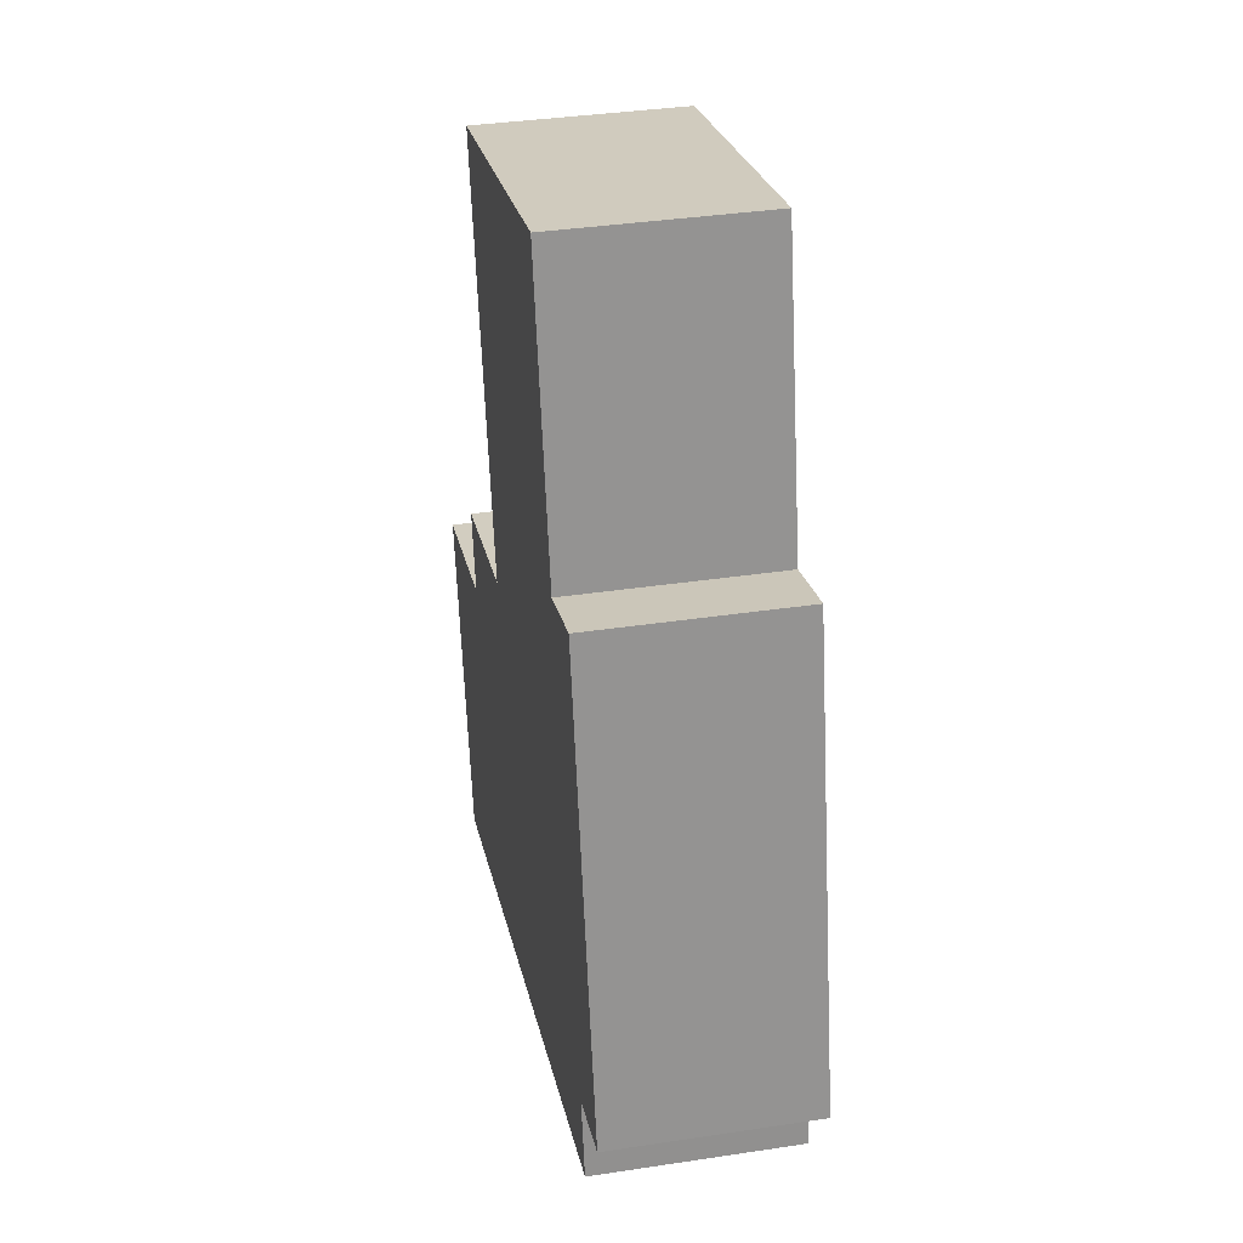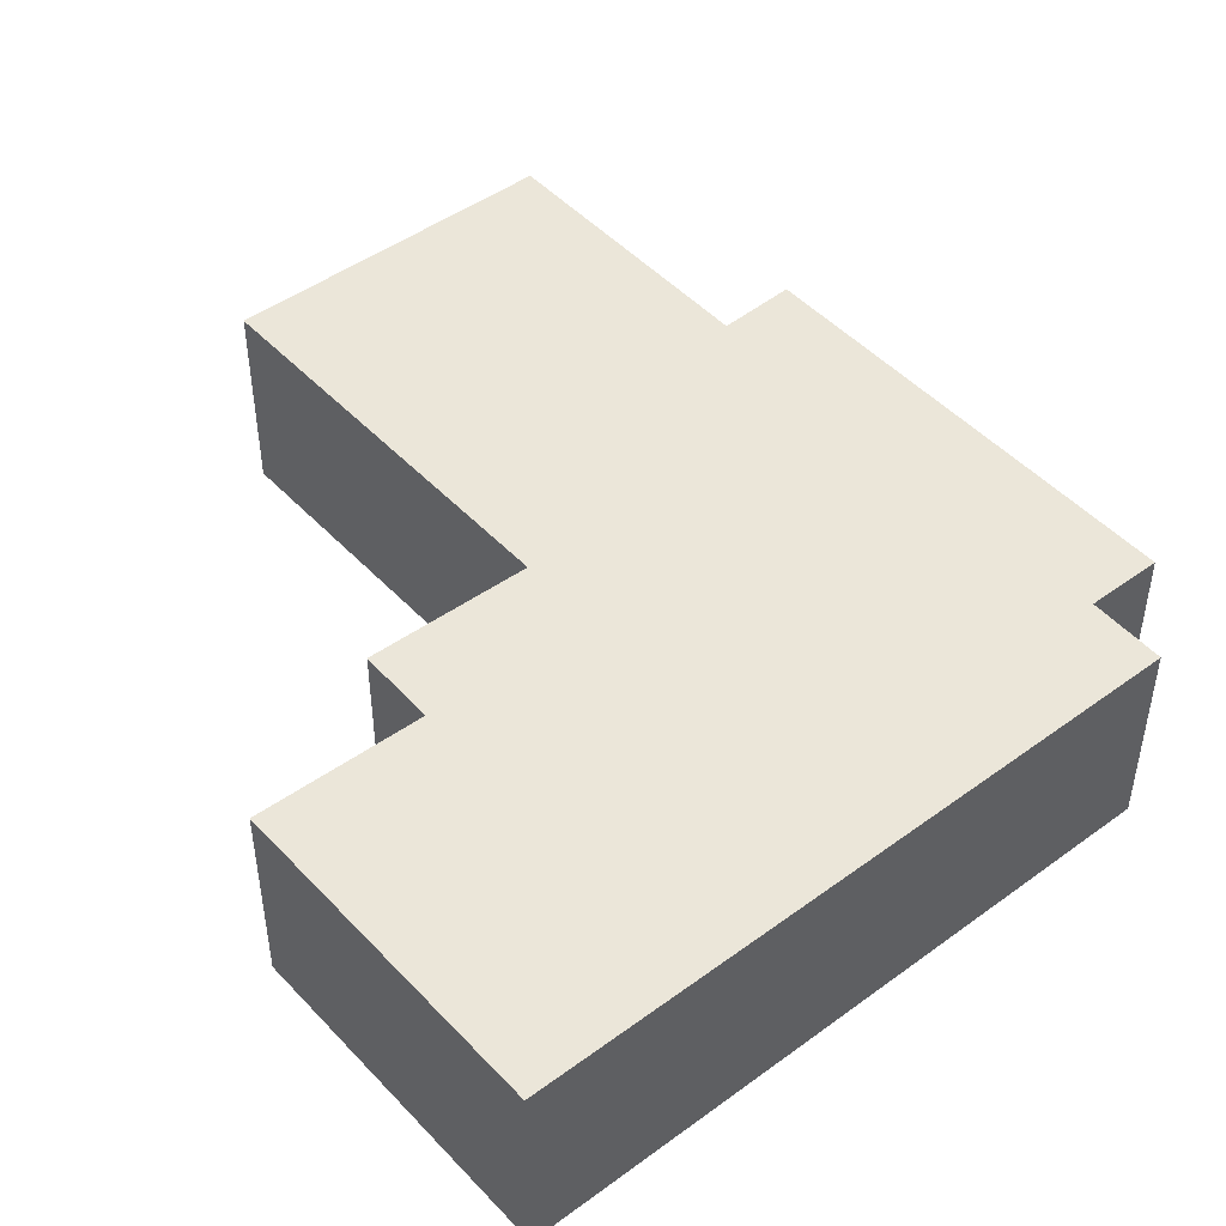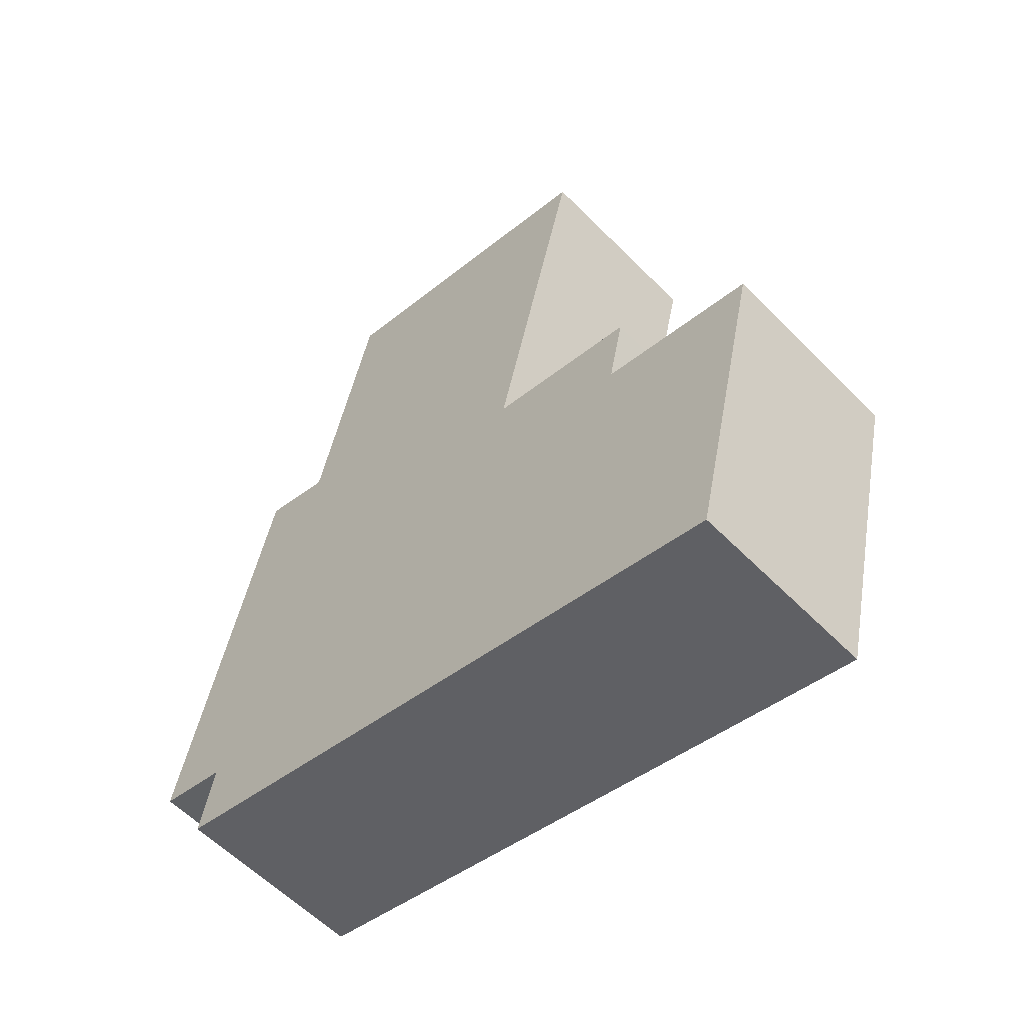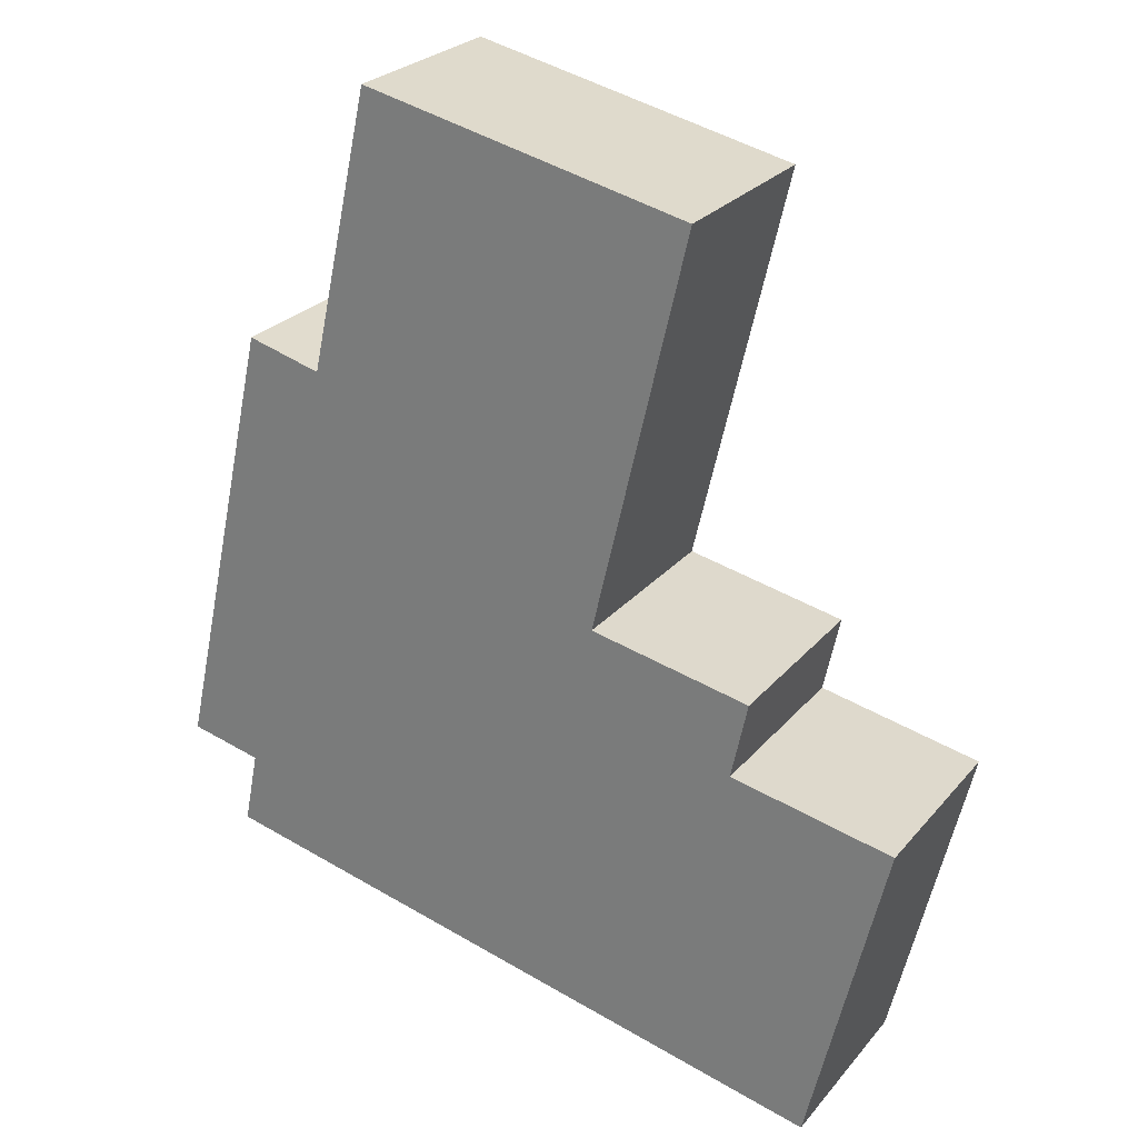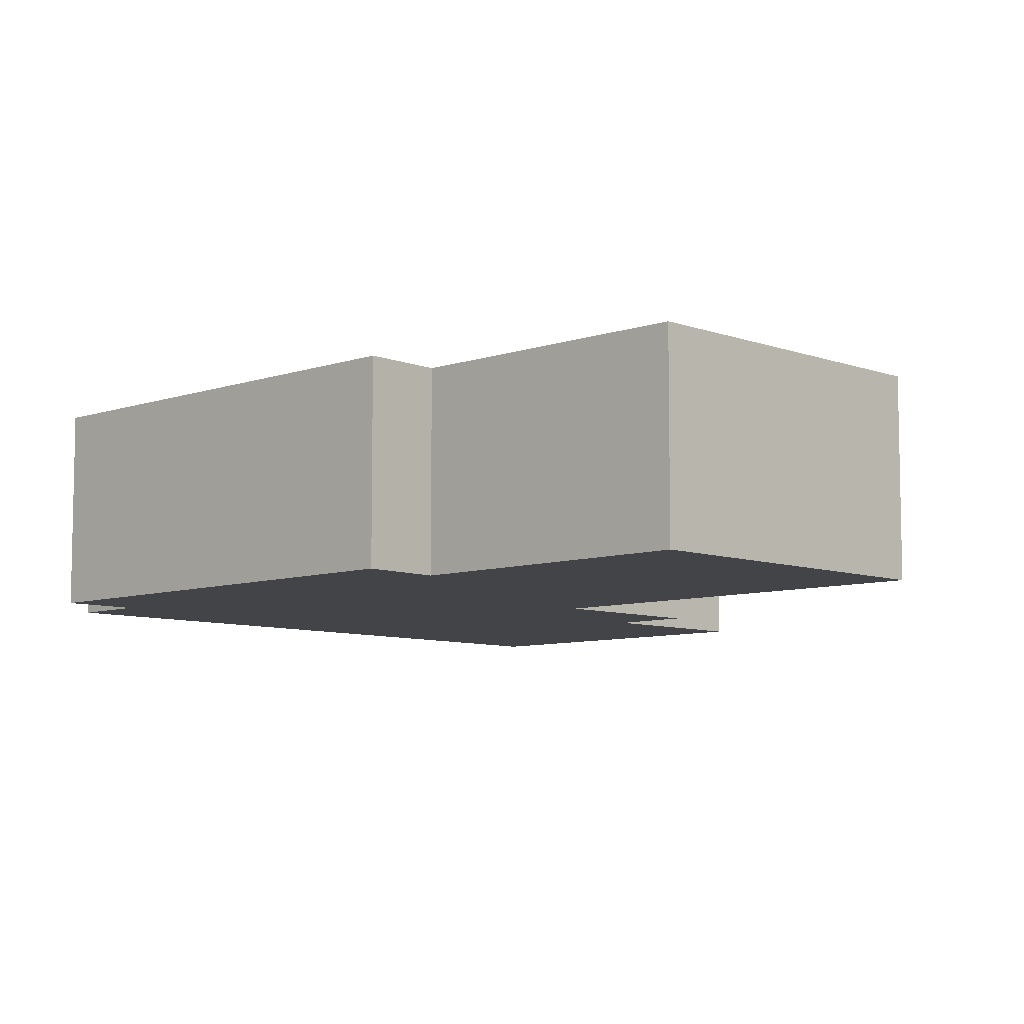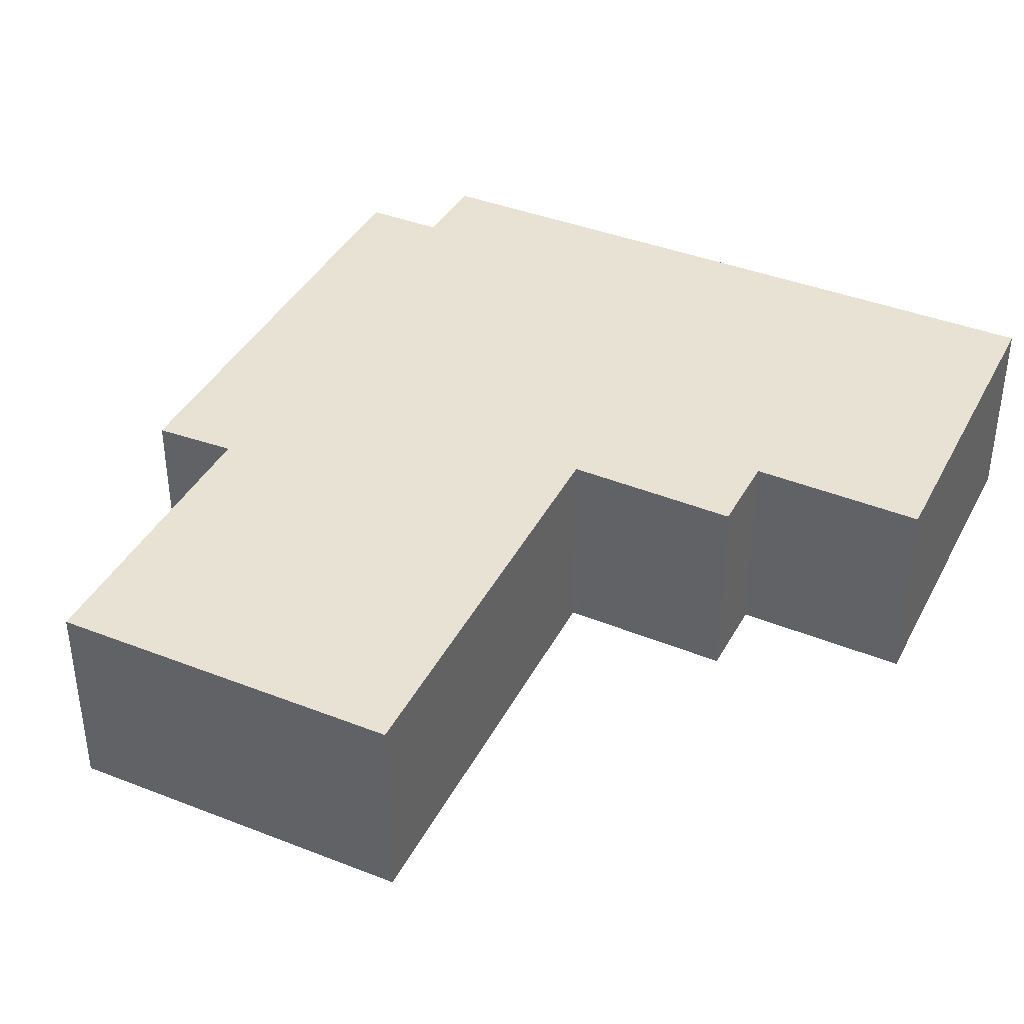
<metadata>
{"format":"obj","ext":"obj","renderer":"f3d","projection":"perspective","resolution":1024,"background":"white","views":[{"elev":36.3,"azim":-101.2,"up":"+Z"},{"elev":46.9,"azim":152.8,"up":"+Y"},{"elev":-58.1,"azim":43.8,"up":"+Z"},{"elev":26.0,"azim":30.5,"up":"+Z"},{"elev":-7.8,"azim":-33.3,"up":"+Y"},{"elev":39.8,"azim":38.4,"up":"+Y"}]}
</metadata>
<code>
v  13 3.59 -4.349
v  11.38 3.59 2.314
v  14.41 3.59 1.693
v  7.157 3.59 -3.045
v  8.805 3.59 4.339
v  8.706 3.59 4.359
v  11.69 3.59 3.752
v  4.388 3.59 13.12
v  10.44 3.59 11.78
v  3.23 3.59 7.925
v  1.071 3.59 -1.686
v  1.352 3.59 -0.298
v  1.852 3.59 8.296
v  0 3.59 2.198e-16
v  11.69 -2.297e-16 3.752
v  11.38 -1.417e-16 2.314
v  14.41 -1.037e-16 1.693
v  13 2.663e-16 -4.349
v  10.44 -7.215e-16 11.78
v  8.706 -2.669e-16 4.359
v  1.852 -5.08e-16 8.296
v  3.23 -4.853e-16 7.925
v  4.388 -8.034e-16 13.12
v  8.805 -2.657e-16 4.339
v  7.157 1.865e-16 -3.045
v  1.071 1.032e-16 -1.686
v  1.352 1.825e-17 -0.298
v  0 0 0
g defaultobject
f 1 2 3
f 2 1 4
f 2 4 5
f 5 4 6
f 5 7 2
f 6 8 9
f 8 6 4
f 8 4 10
f 10 4 11
f 10 11 12
f 10 12 13
f 14 13 12
f 15 2 7
f 2 15 16
f 17 1 3
f 1 17 18
f 19 6 9
f 6 19 20
f 16 3 2
f 3 16 17
f 21 10 13
f 10 21 22
f 23 9 8
f 9 23 19
f 5 15 7
f 15 5 6
f 15 6 24
f 24 6 20
f 18 4 1
f 4 18 25
f 4 25 11
f 11 25 26
f 27 14 12
f 14 27 28
f 26 12 11
f 12 26 27
f 28 13 14
f 13 28 21
f 22 8 10
f 8 22 23
f 28 22 21
f 22 28 20
f 20 28 24
f 24 28 15
f 15 28 27
f 15 27 16
f 16 27 26
f 16 26 17
f 17 26 25
f 17 25 18
f 22 19 23
f 19 22 20

</code>
